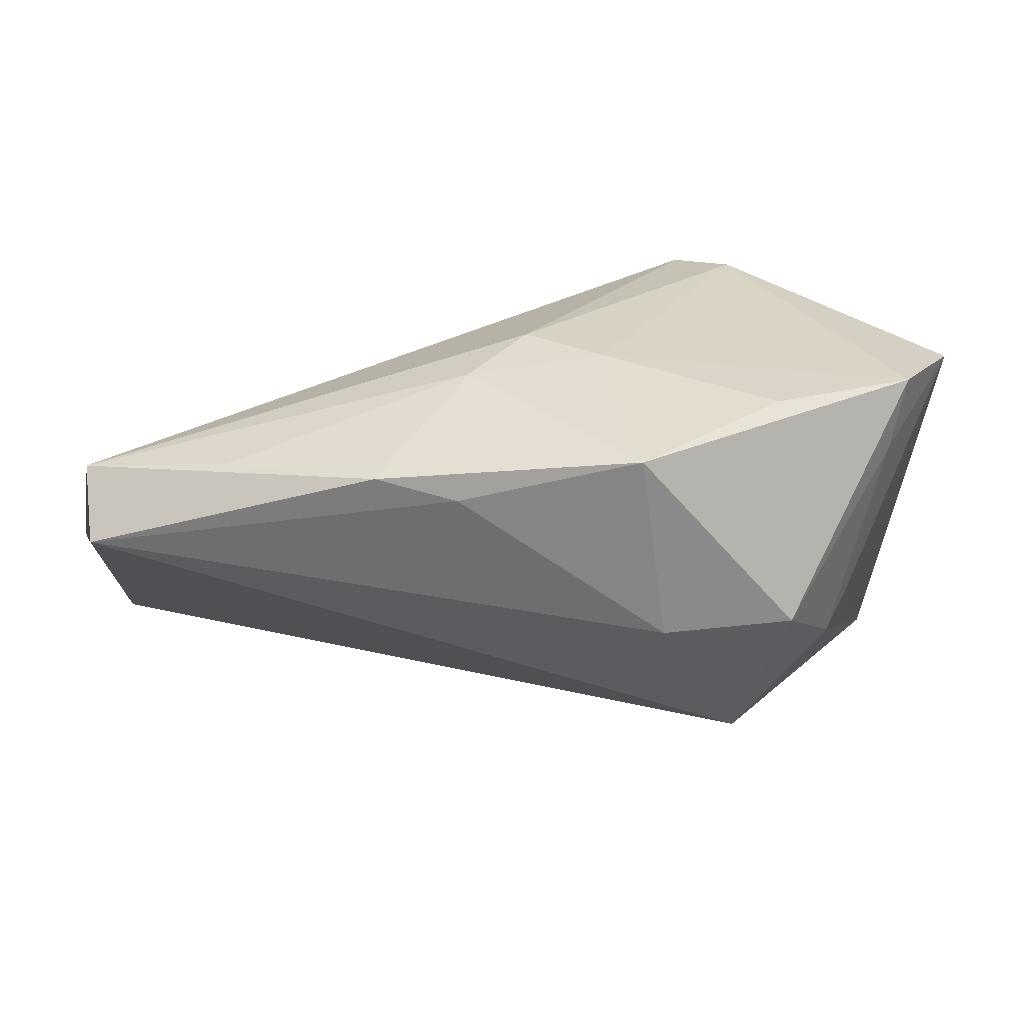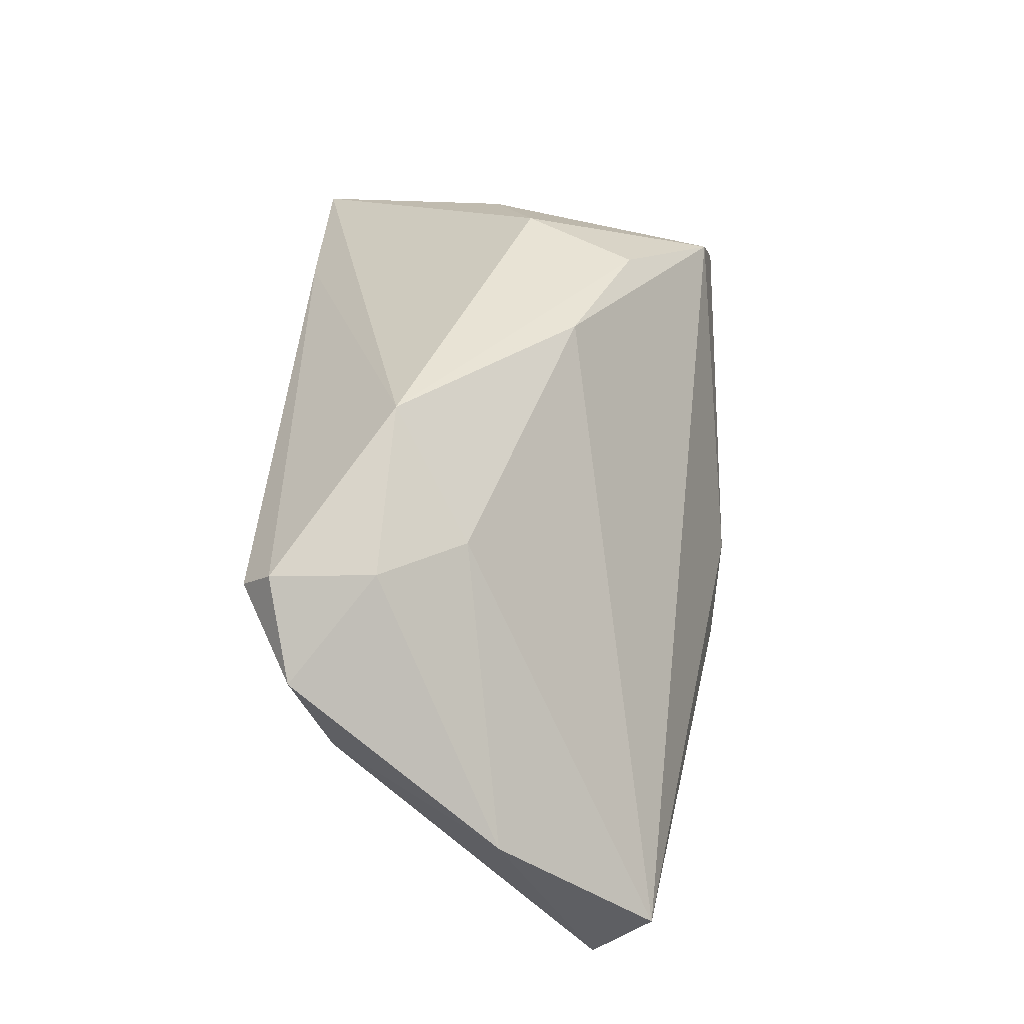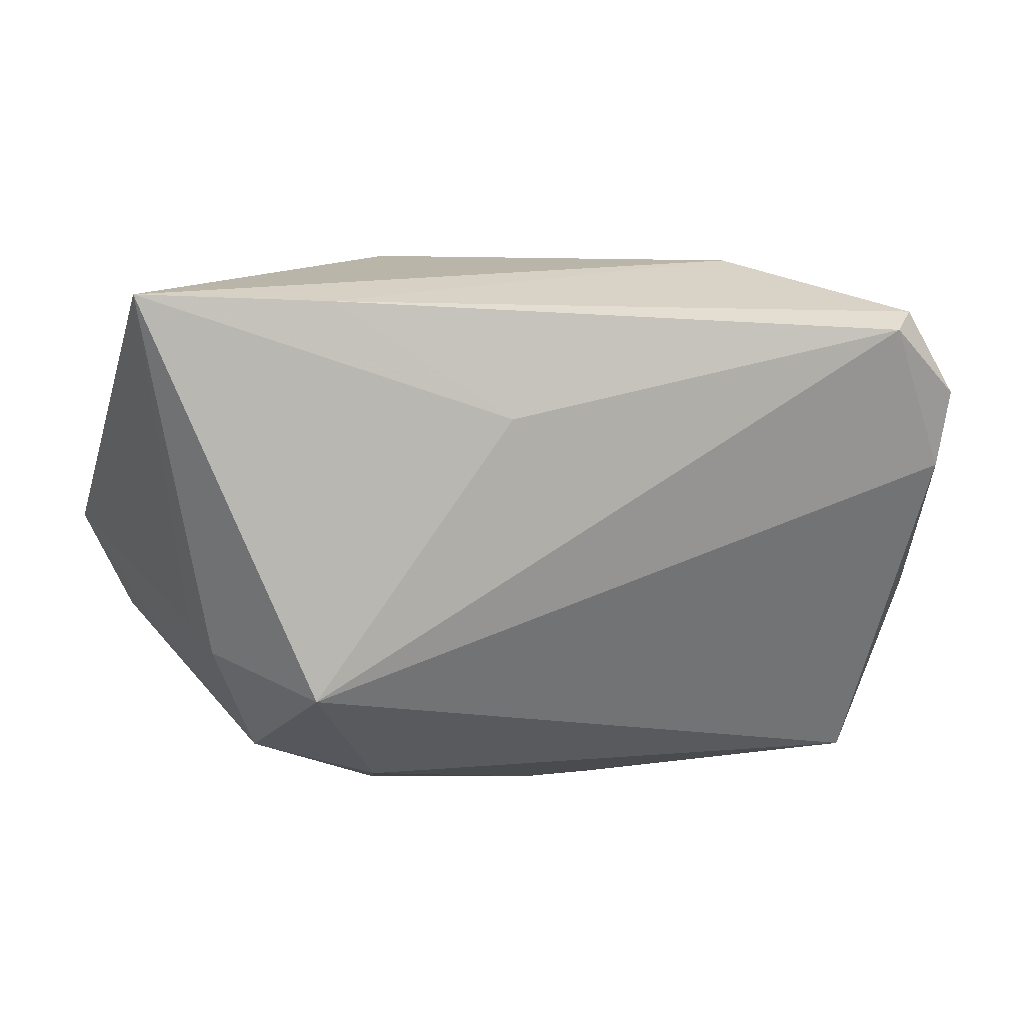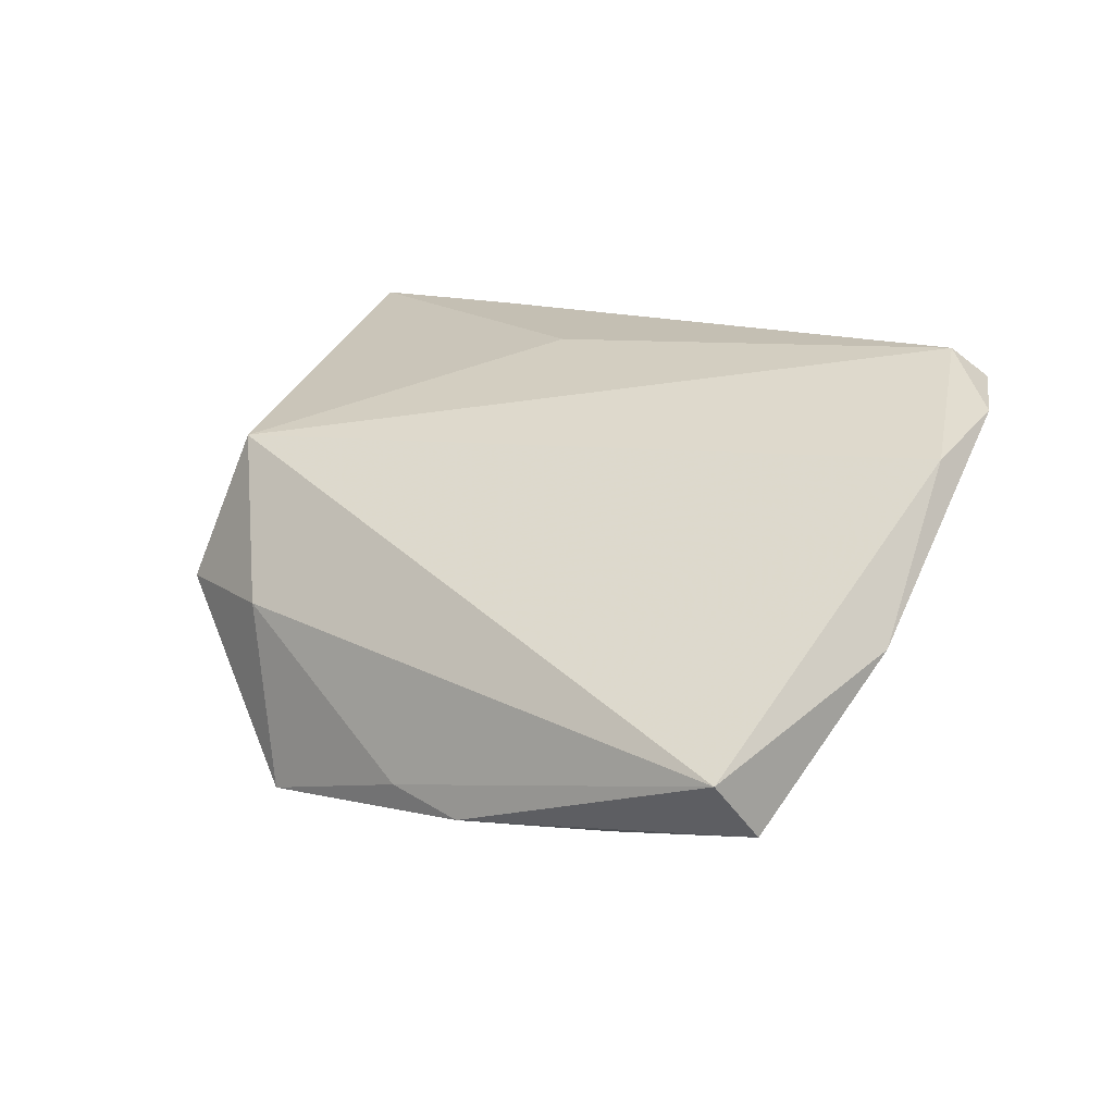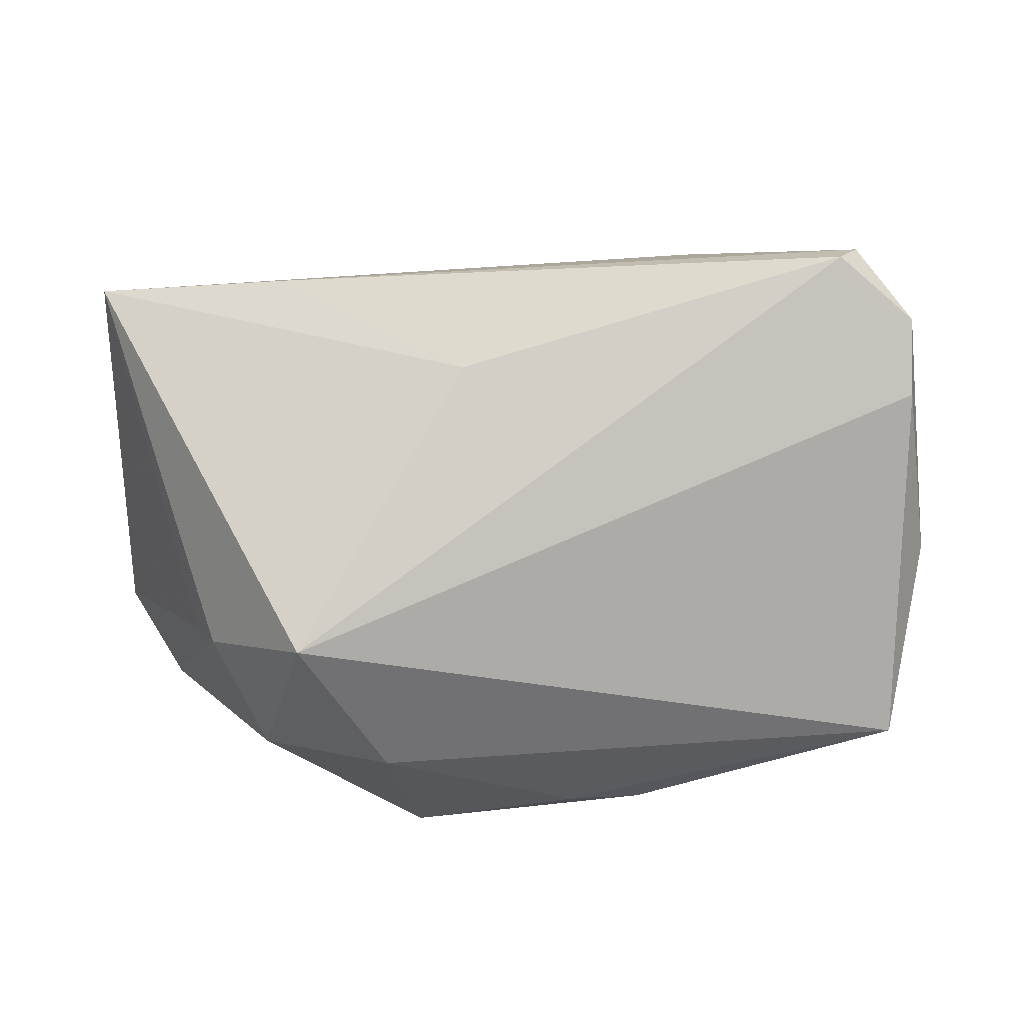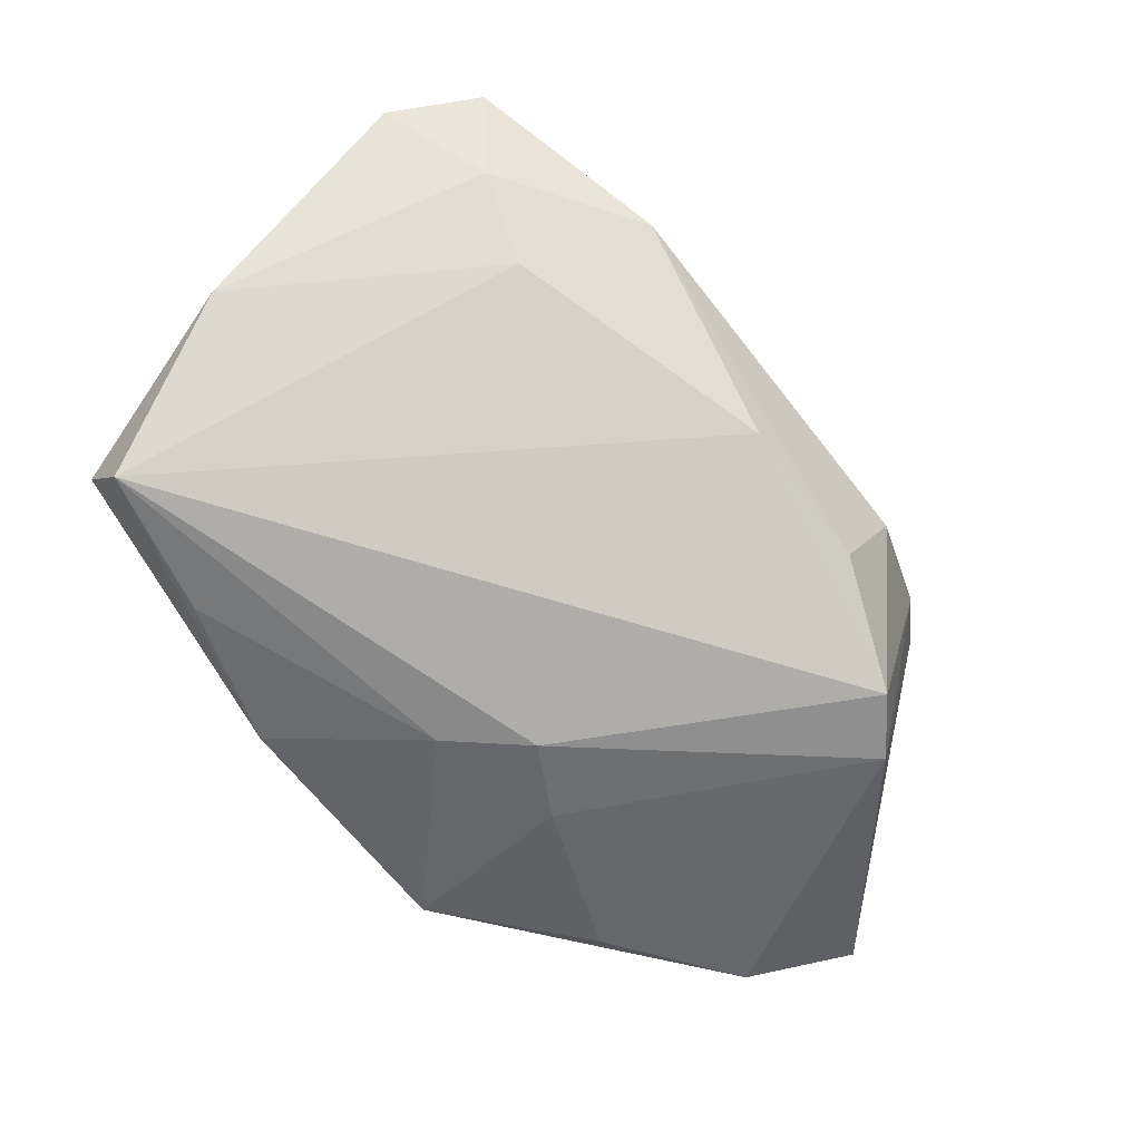
<metadata>
{"format":"obj","ext":"obj","renderer":"f3d","projection":"perspective","resolution":1024,"background":"white","views":[{"elev":-61.6,"azim":179.2,"up":"+Y"},{"elev":35.4,"azim":91.8,"up":"+Y"},{"elev":-8.3,"azim":-12.9,"up":"+Y"},{"elev":12.8,"azim":43.0,"up":"+Z"},{"elev":62.7,"azim":-2.7,"up":"+Z"},{"elev":-55.6,"azim":128.6,"up":"+Z"}]}
</metadata>
<code>
v 0.05876 0.005238 0.01988
v 0.01092 -0.03615 -0.01979
v 0.05244 0.02451 0.02681
v 0.05686 -0.02475 -0.01804
v -0.03969 -0.01704 0.003142
v -0.04925 0.02024 0.03015
v 0.06153 -0.008255 0.0006841
v 0.04836 0.02189 0.01512
v -0.02826 -0.02135 -0.02635
v 0.05916 0.01437 0.02448
v 0.009974 0.03283 -0.007211
v -0.02869 0.0302 0.003999
v -0.04611 -0.01135 -0.02495
v -0.044 -0.01393 -0.01646
v -0.05318 0.0008474 -0.02289
v -0.02472 -0.0277 0.01714
v -0.0305 -0.03231 -0.00152
v -0.04222 0.02271 0.01509
v 0.04024 0.02071 0.005057
v -0.001929 0.007322 0.02827
v -0.0108 -0.03615 -0.02522
v 0.05583 -0.03126 -0.01089
v 0.04943 0.02107 0.03031
v 0.03902 -0.02889 -0.02064
v -0.006539 0.03348 -0.01432
v -0.02601 0.02379 -0.02648
v -0.02531 0.02071 0.03031
v 0.0309 0.03367 0.01381
v -0.01438 -0.03615 -0.00187
v 0.009989 -0.016 -0.02705
v -0.007002 -0.01207 -0.02811
v -0.01411 0.03553 -0.001011
v -0.03701 -0.02095 0.00667
v 0.002734 -0.006442 -0.02841
v -0.01906 0.02895 -0.02505
v 0.02071 -0.03525 -0.02212
f 15 6 18
f 6 16 20
f 1 16 22
f 23 20 16
f 23 1 10
f 16 1 23
f 6 28 32
f 32 28 25
f 15 18 26
f 22 16 29
f 3 8 28
f 3 23 10
f 10 8 3
f 25 28 11
f 12 26 18
f 12 18 6
f 6 32 12
f 35 32 25
f 25 11 35
f 34 26 35
f 35 12 32
f 26 12 35
f 5 6 15
f 15 14 5
f 22 29 2
f 2 29 21
f 21 29 17
f 17 29 16
f 21 9 31
f 34 30 31
f 31 30 21
f 31 26 34
f 15 26 13
f 13 14 15
f 26 31 13
f 13 31 9
f 13 9 21
f 21 17 13
f 13 17 14
f 23 3 27
f 6 20 27
f 20 23 27
f 27 28 6
f 27 3 28
f 28 8 19
f 19 11 28
f 36 2 21
f 21 30 36
f 30 24 36
f 22 2 36
f 33 5 14
f 14 17 33
f 33 17 16
f 33 16 6
f 6 5 33
f 4 35 11
f 11 19 4
f 34 35 4
f 4 30 34
f 4 24 30
f 22 36 4
f 4 36 24
f 7 19 8
f 7 4 19
f 7 8 10
f 10 1 7
f 7 1 22
f 22 4 7

</code>
